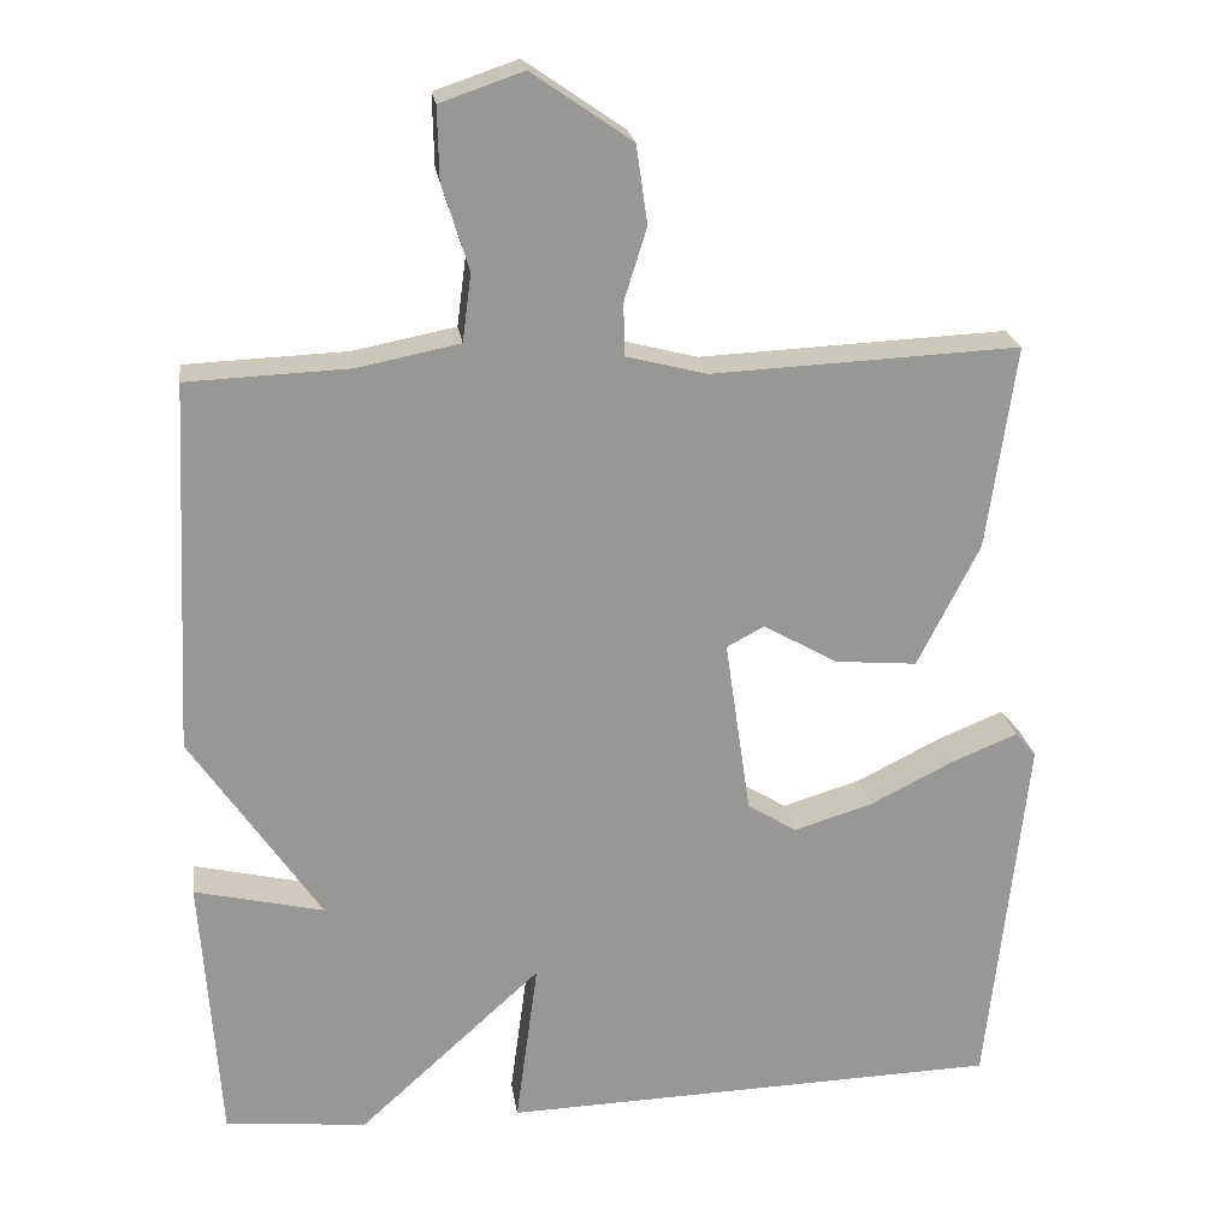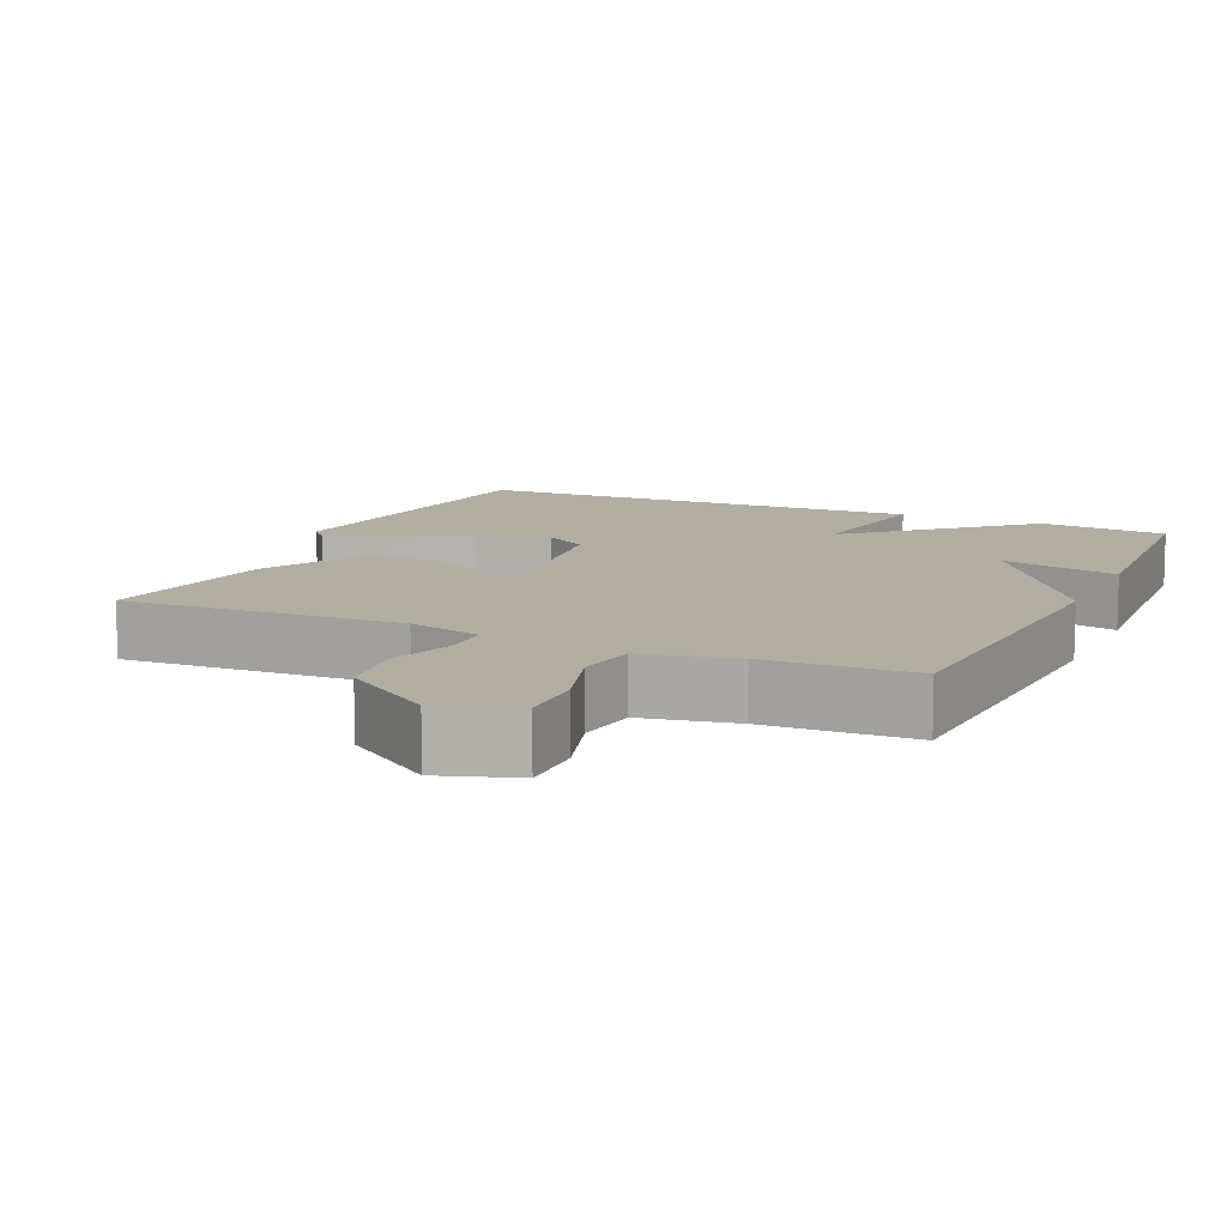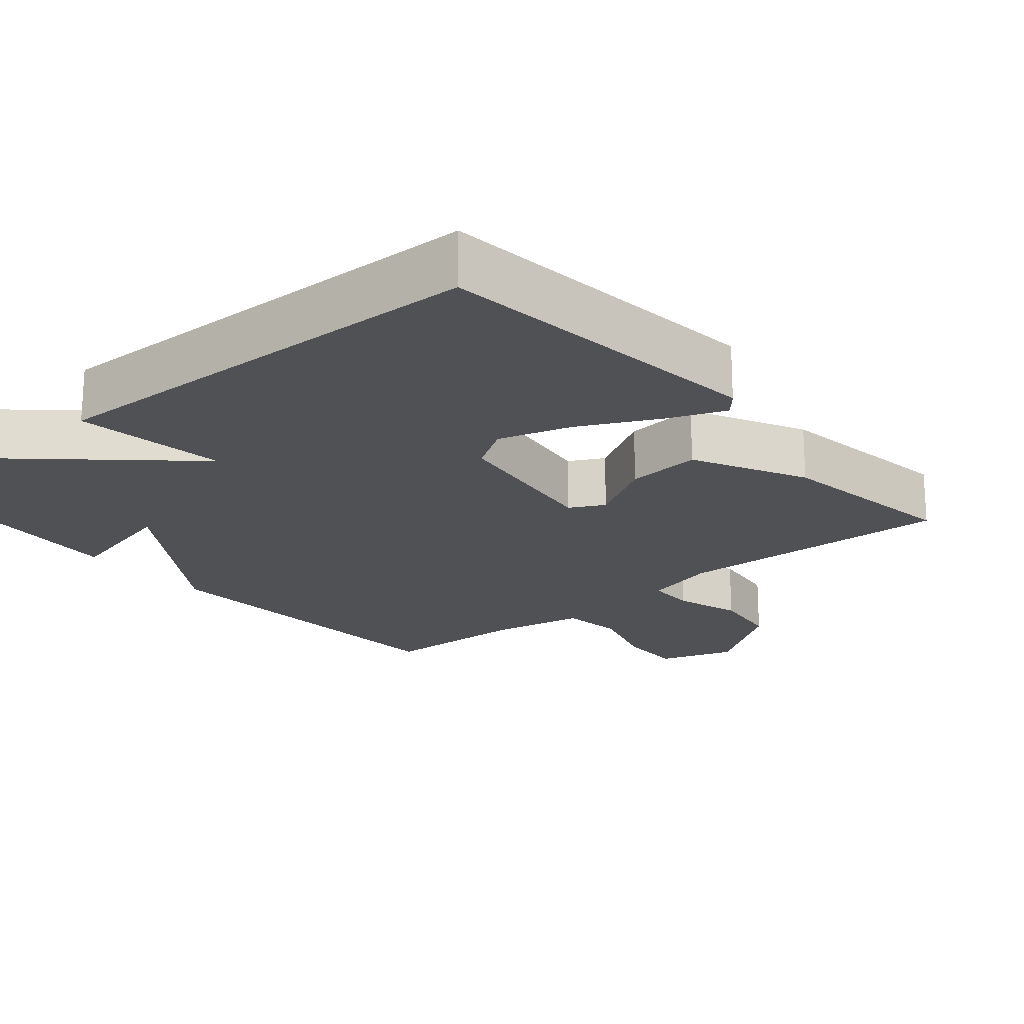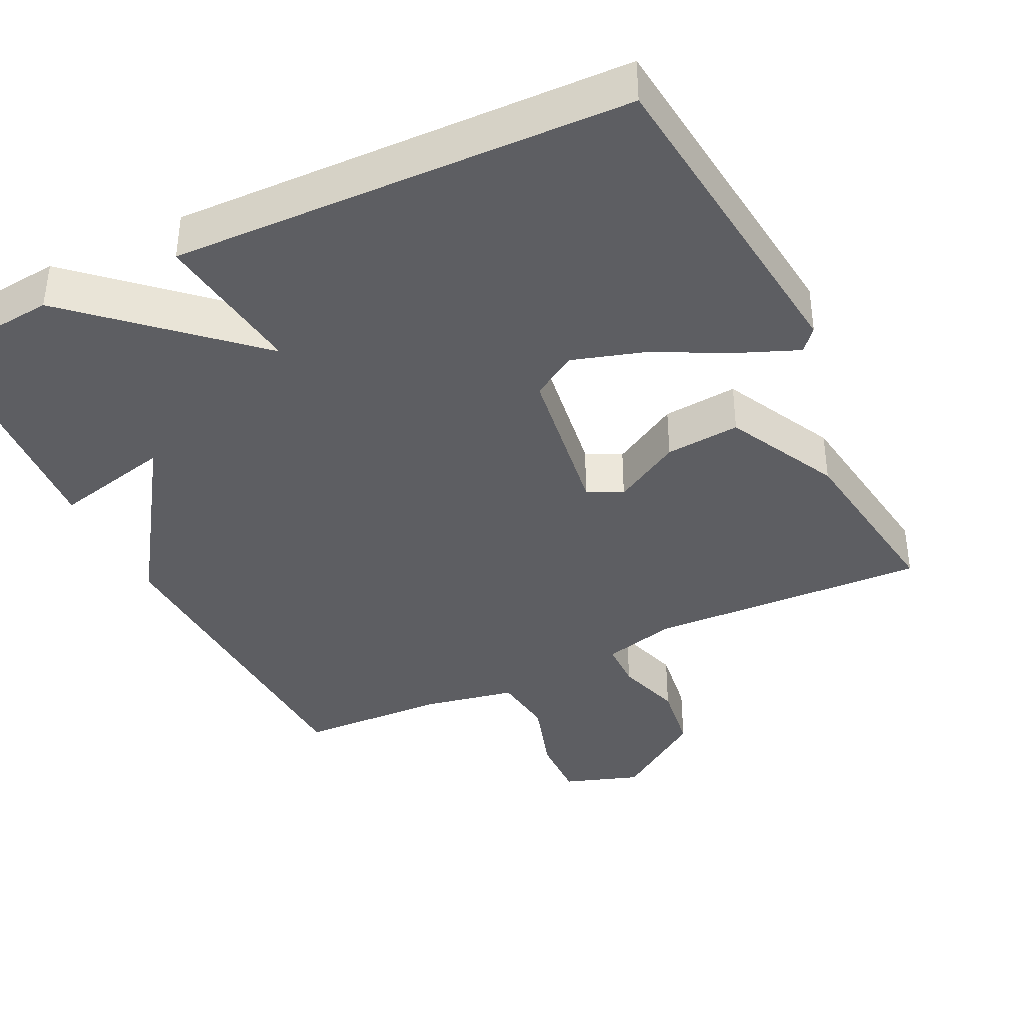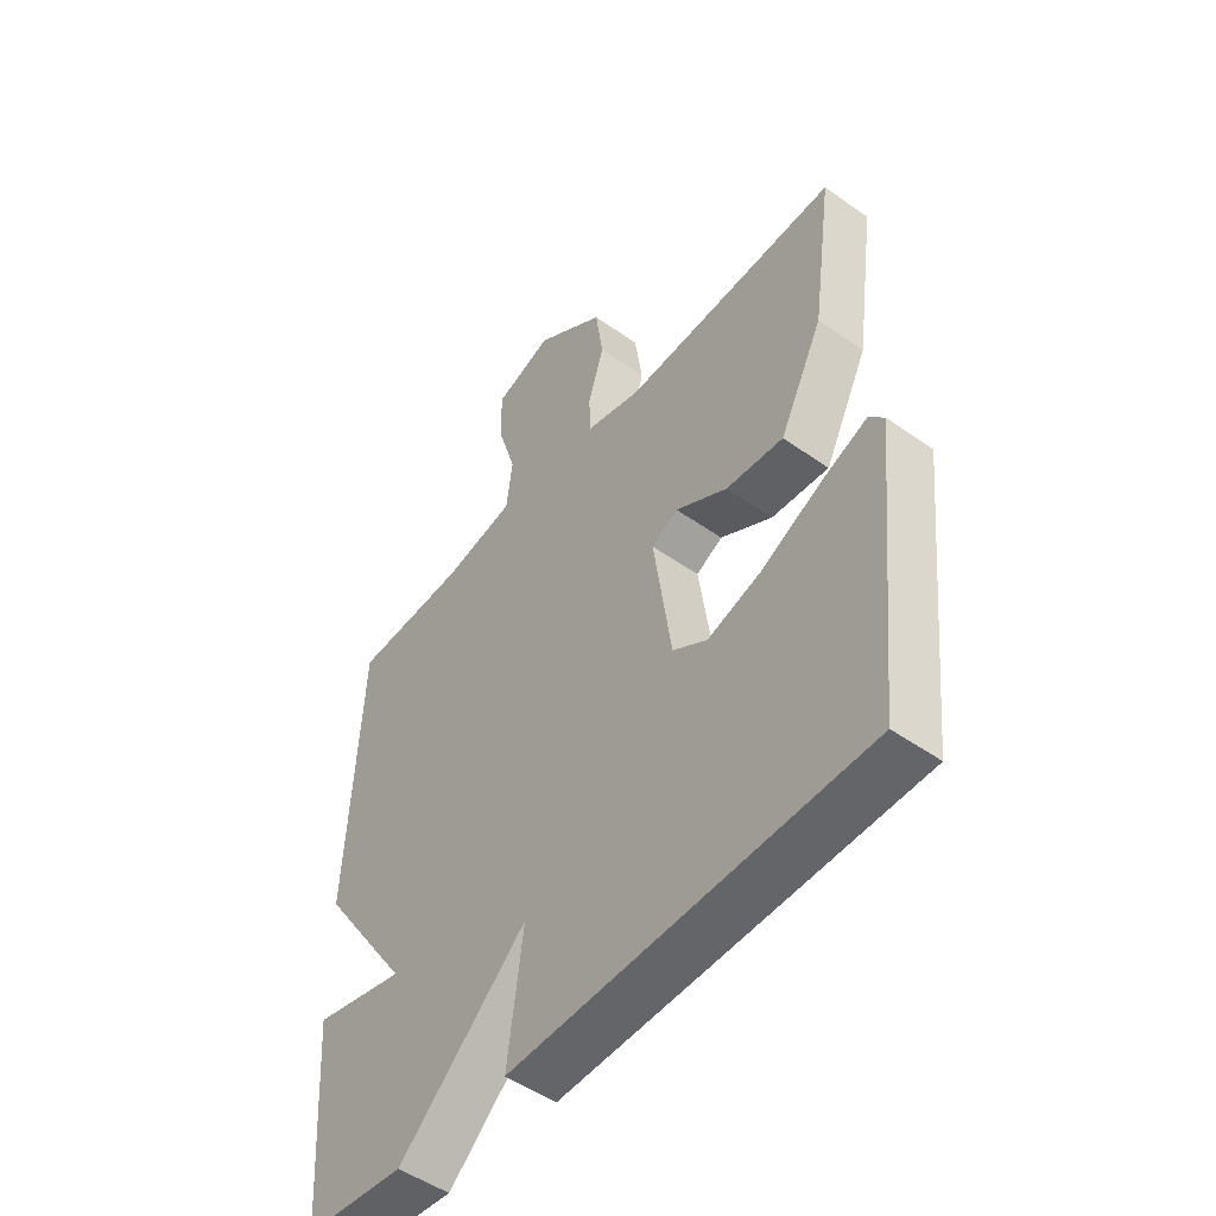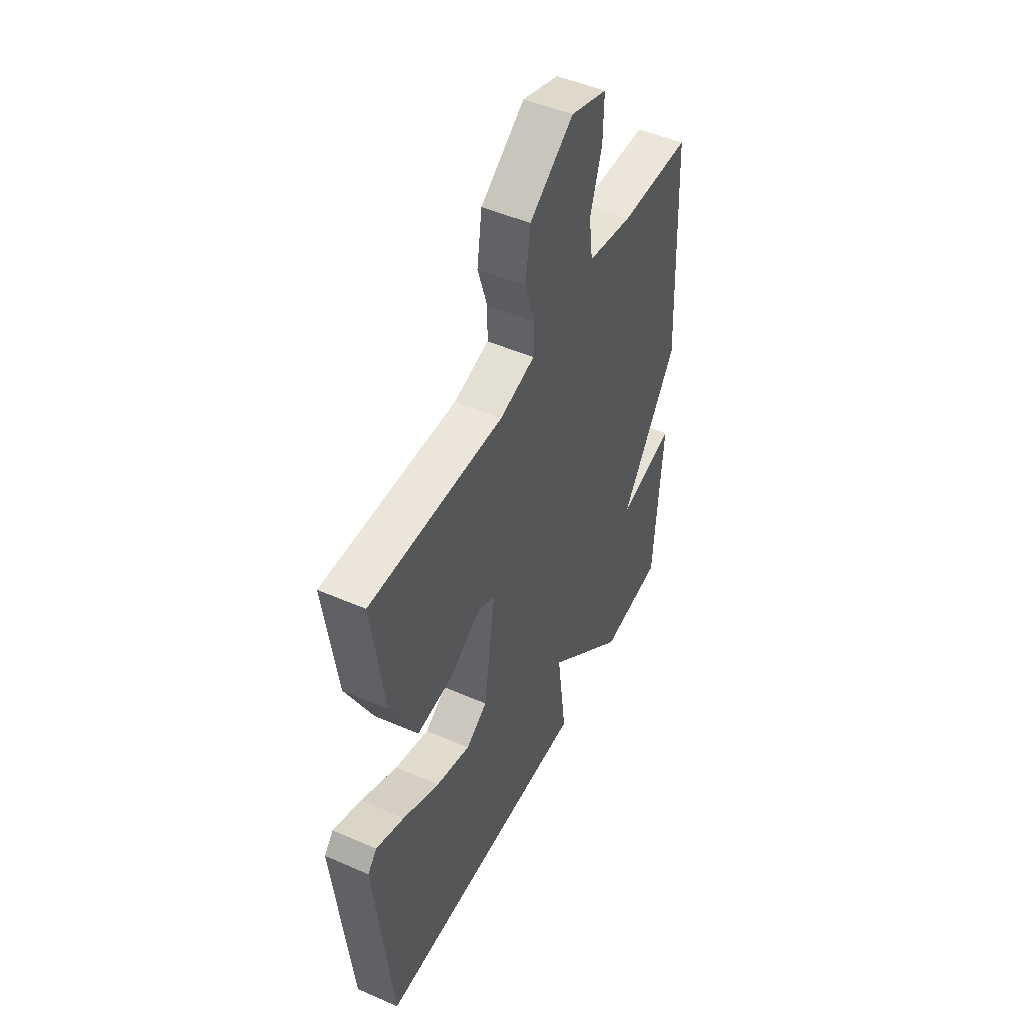
<metadata>
{"format":"obj","ext":"obj","renderer":"f3d","projection":"perspective","resolution":1024,"background":"white","views":[{"elev":22.3,"azim":171.9,"up":"+Z"},{"elev":10.7,"azim":24.5,"up":"+Y"},{"elev":-20.1,"azim":-139.6,"up":"+Y"},{"elev":-38.7,"azim":-154.1,"up":"+Y"},{"elev":-50.0,"azim":-127.9,"up":"+Z"},{"elev":48.8,"azim":-64.1,"up":"+Z"}]}
</metadata>
<code>
v 0.5 0.07 0.5
v 0.523 0.07 0.039
v 0.362 0.07 -0.199
v 0.523 0.07 -0.161
v 0.5 0.07 -0.5
v 0.323 0.07 -0.518
v 0.095 0.07 -0.31
v 0.123 0.07 -0.518
v -0.5 0.07 -0.5
v -0.549 0.07 -0.043
v -0.523 0.07 -0.013
v -0.442 0.07 -0.046
v -0.337 0.07 -0.099
v -0.239 0.07 -0.129
v -0.178 0.07 -0.091
v -0.146 0.07 0.13
v -0.193 0.07 0.155
v -0.285 0.07 0.102
v -0.387 0.07 0.093
v -0.464 0.07 0.246
v -0.5 0.07 0.5
v -0.118 0.07 0.483
v -0.018 0.07 0.509
v -0.017 0.07 0.575
v -0.045 0.07 0.665
v -0.031 0.07 0.762
v 0.093 0.07 0.848
v 0.196 0.07 0.813
v 0.194 0.07 0.724
v 0.161 0.07 0.618
v 0.172 0.07 0.533
v 0.299 0.07 0.508
v 0.5 0 0.5
v 0.523 0 0.039
v 0.362 0 -0.199
v 0.523 0 -0.161
v 0.5 0 -0.5
v 0.323 0 -0.518
v 0.095 0 -0.31
v 0.123 0 -0.518
v -0.5 0 -0.5
v -0.549 0 -0.043
v -0.523 0 -0.013
v -0.442 0 -0.046
v -0.337 0 -0.099
v -0.239 0 -0.129
v -0.178 0 -0.091
v -0.146 0 0.13
v -0.193 0 0.155
v -0.285 0 0.102
v -0.387 0 0.093
v -0.464 0 0.246
v -0.5 0 0.5
v -0.118 0 0.483
v -0.018 0 0.509
v -0.017 0 0.575
v -0.045 0 0.665
v -0.031 0 0.762
v 0.093 0 0.848
v 0.196 0 0.813
v 0.194 0 0.724
v 0.161 0 0.618
v 0.172 0 0.533
v 0.299 0 0.508
f 28 29 30
f 27 28 30
f 26 27 30
f 25 26 30
f 24 25 30
f 23 24 30 31
f 22 23 31 32
f 20 21 22
f 19 20 22
f 18 19 22
f 17 18 22
f 32 1 2
f 22 32 2
f 17 22 2
f 16 17 2
f 11 12 13
f 10 11 13
f 9 10 13
f 8 9 13
f 7 8 13 14
f 5 6 7
f 4 5 7
f 3 4 7
f 2 3 7
f 16 2 7
f 15 16 7
f 7 14 15
f 62 61 60
f 62 60 59
f 62 59 58
f 62 58 57
f 62 57 56
f 63 62 56 55
f 64 63 55 54
f 54 53 52
f 54 52 51
f 54 51 50
f 54 50 49
f 34 33 64
f 34 64 54
f 34 54 49
f 34 49 48
f 45 44 43
f 45 43 42
f 45 42 41
f 45 41 40
f 46 45 40 39
f 39 38 37
f 39 37 36
f 39 36 35
f 39 35 34
f 39 34 48
f 39 48 47
f 47 46 39
f 1 33 34 2
f 2 34 35 3
f 3 35 36 4
f 4 36 37 5
f 5 37 38 6
f 6 38 39 7
f 7 39 40 8
f 8 40 41 9
f 9 41 42 10
f 10 42 43 11
f 11 43 44 12
f 12 44 45 13
f 13 45 46 14
f 14 46 47 15
f 15 47 48 16
f 16 48 49 17
f 17 49 50 18
f 18 50 51 19
f 19 51 52 20
f 20 52 53 21
f 21 53 54 22
f 22 54 55 23
f 23 55 56 24
f 24 56 57 25
f 25 57 58 26
f 26 58 59 27
f 27 59 60 28
f 28 60 61 29
f 29 61 62 30
f 30 62 63 31
f 31 63 64 32
f 32 64 33 1

</code>
